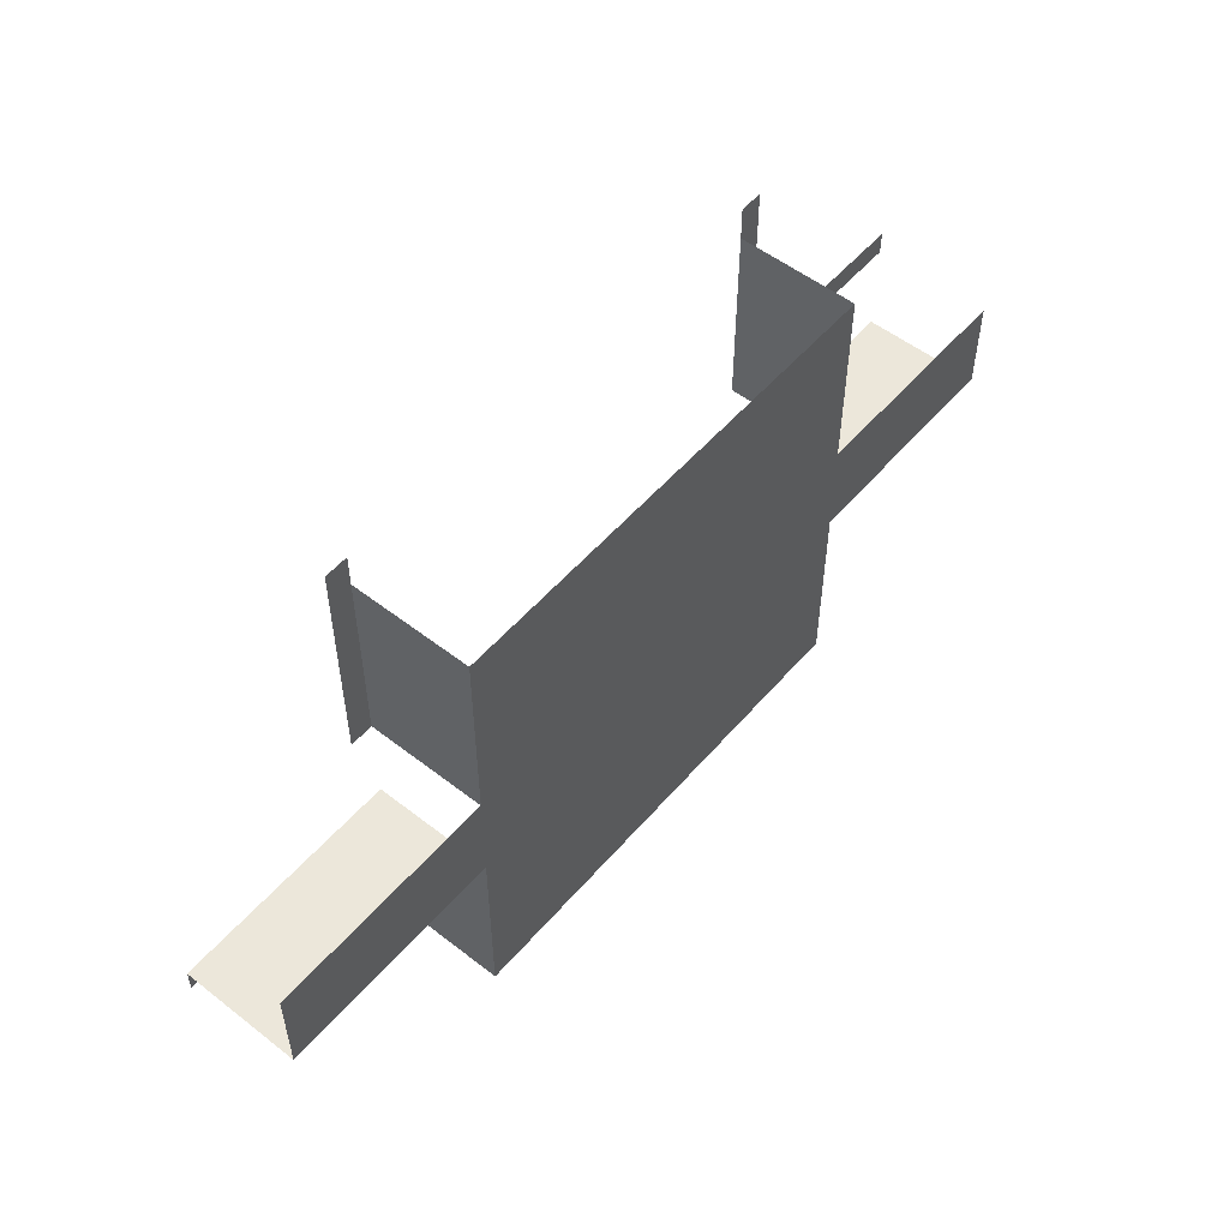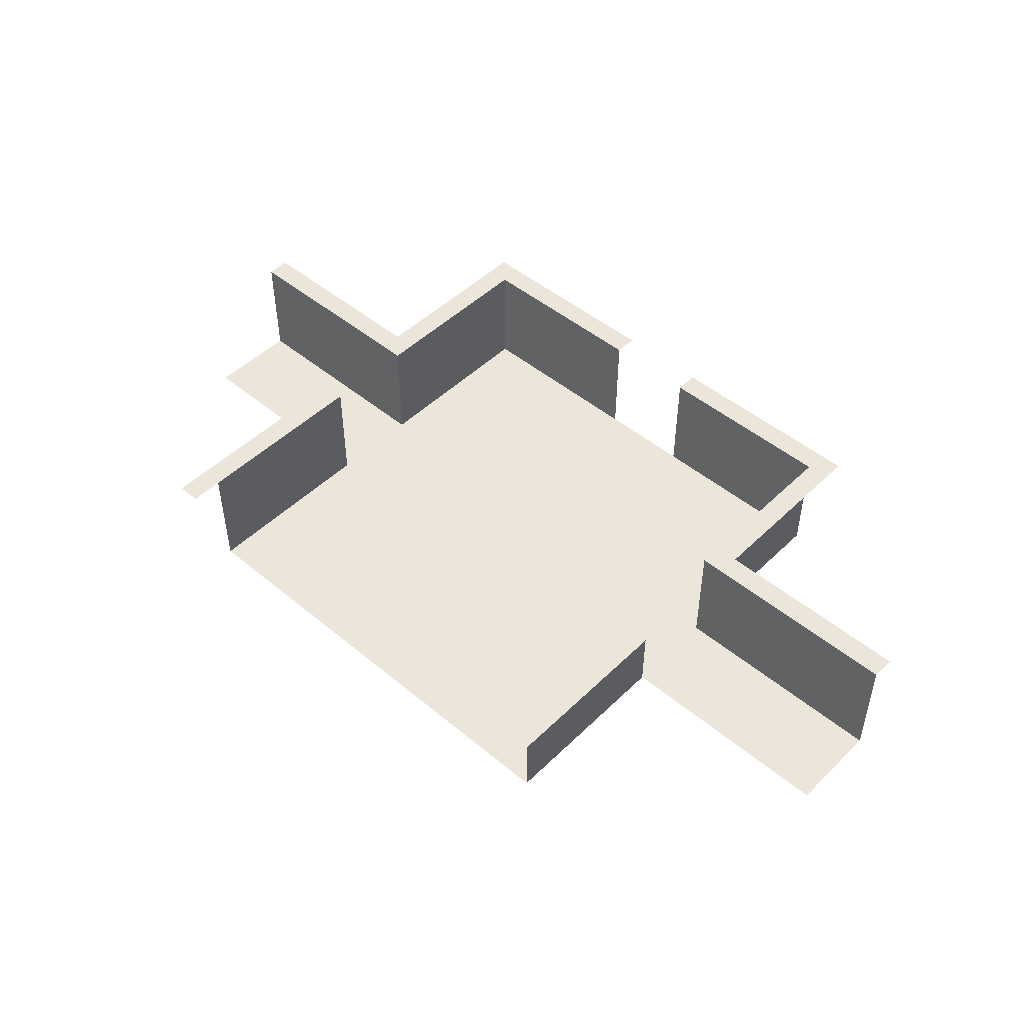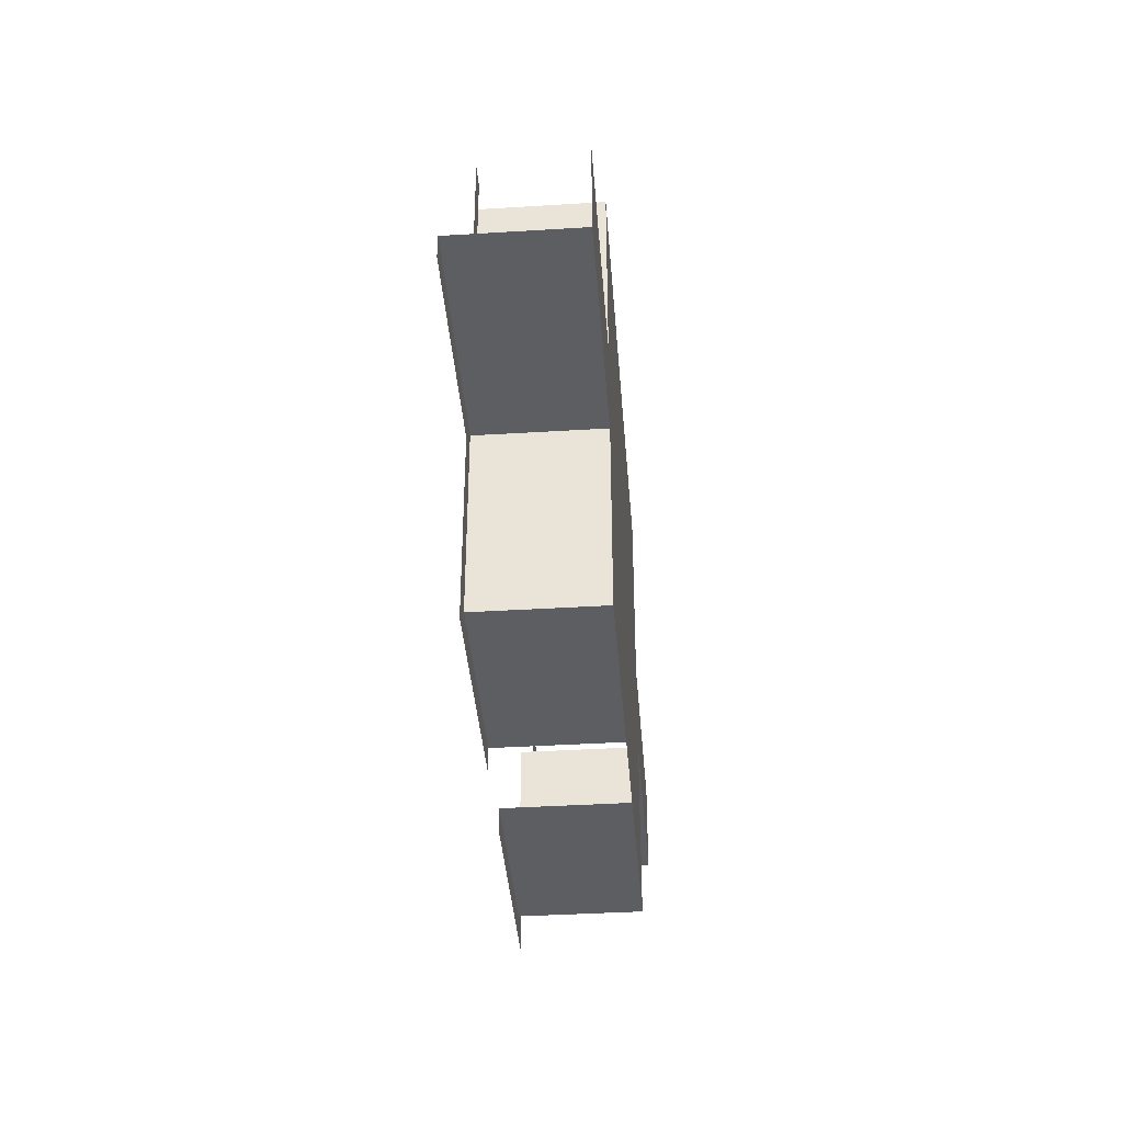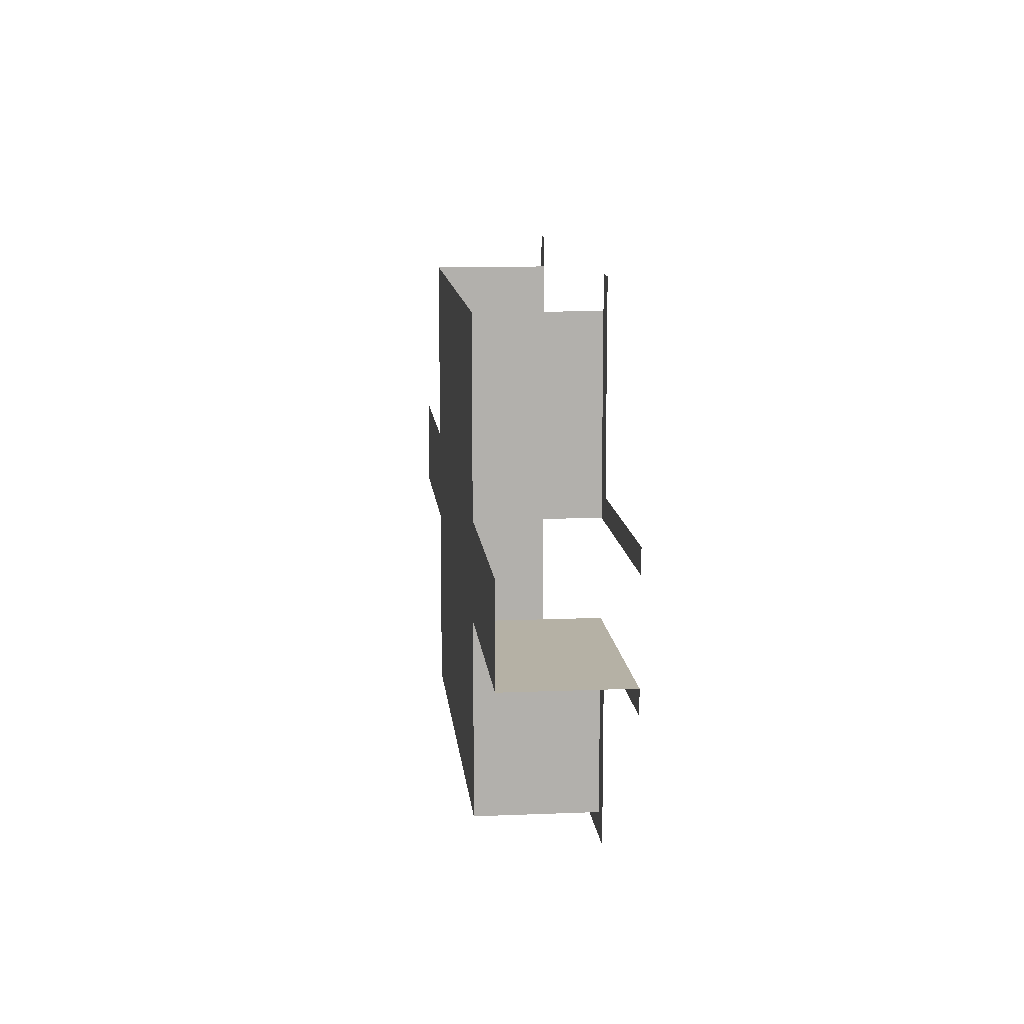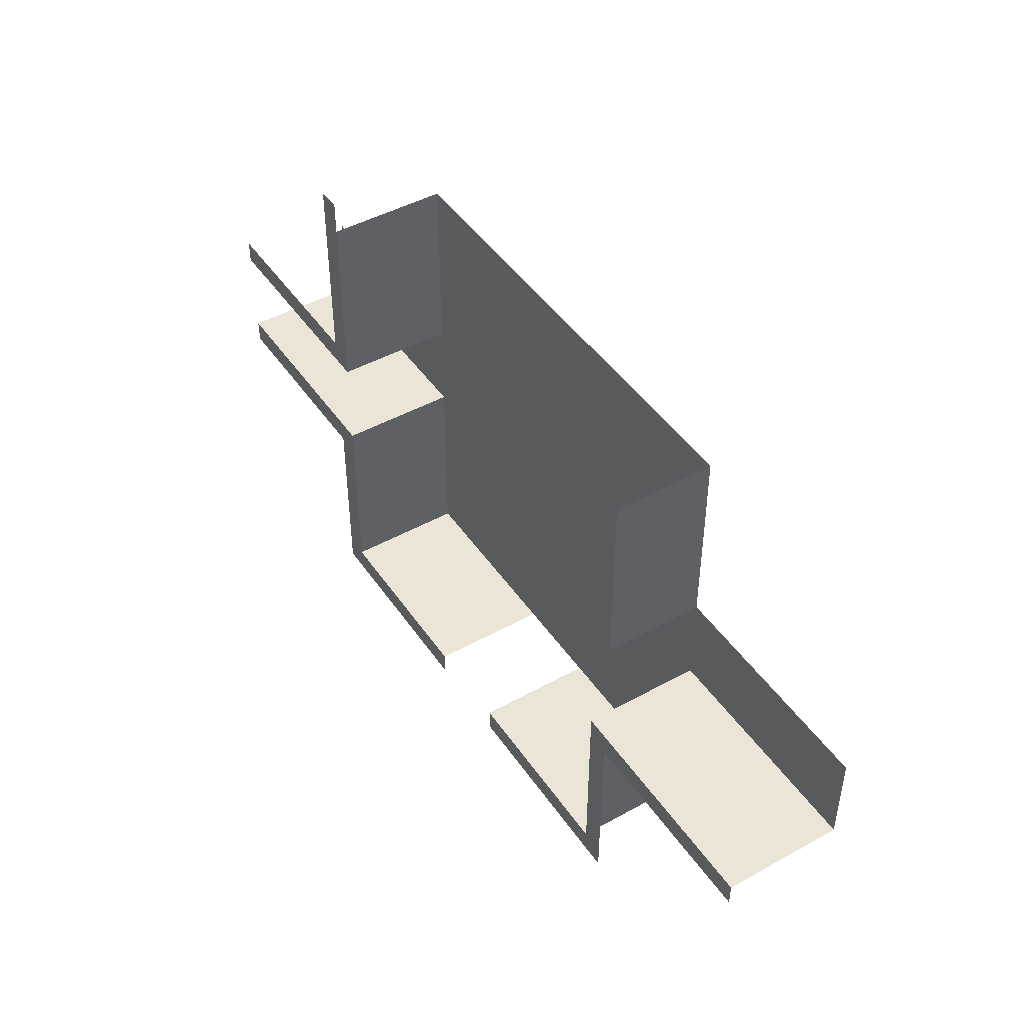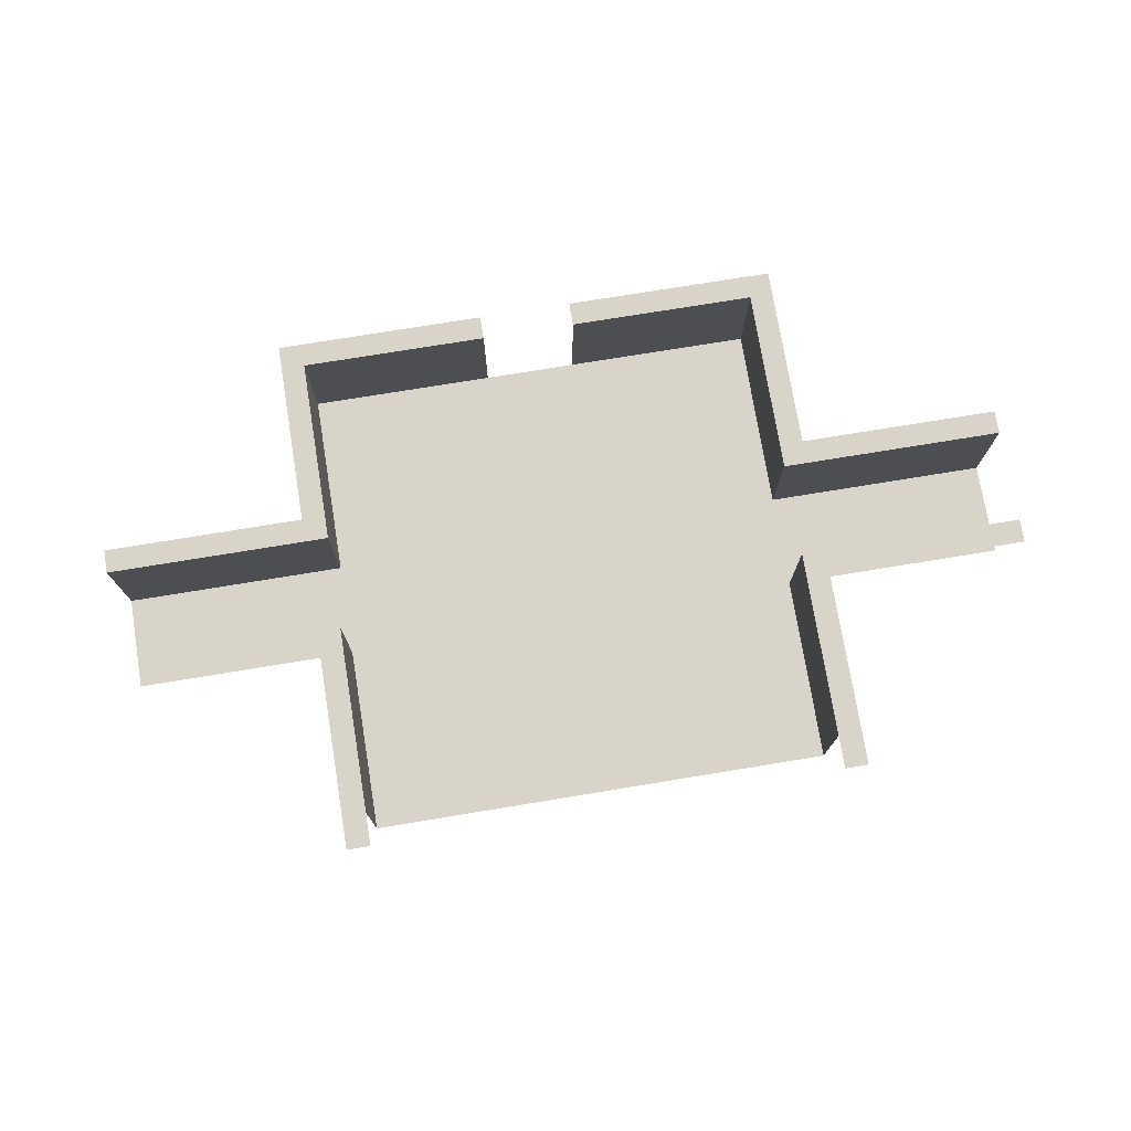
<metadata>
{"format":"obj","ext":"obj","renderer":"f3d","projection":"perspective","resolution":1024,"background":"white","views":[{"elev":53.4,"azim":-50.3,"up":"+Z"},{"elev":48.3,"azim":42.9,"up":"+Y"},{"elev":-39.3,"azim":-85.6,"up":"+Z"},{"elev":11.8,"azim":84.4,"up":"+Z"},{"elev":45.9,"azim":-122.4,"up":"+Z"},{"elev":75.0,"azim":-9.3,"up":"+Y"}]}
</metadata>
<code>
g default
v -5 0 5
v 5 0 5
v -5 0 -5
v 5 0 -5
v 0.9999 0 5
v -0.9999 0 5
v -0.9999 0 -5
v 0.9999 0 -5
v -0.9999 0 0.9999
v -0.9999 0 -0.9999
v 0.9999 0 -0.9999
v 0.9999 0 0.9999
v -5 0 0.9999
v -5 0 -0.9999
v 5 0 -0.9999
v 5 0 0.9999
v -5 2.5 5
v -5 2.5 0.9999
v 5 2.5 5
v 5 2.5 0.9999
v -5 2.5 -5
v -0.9999 2.5 -5
v 0.9999 2.5 -5
v 5 2.5 -5
v -5 2.5 -0.9999
v 5 2.5 -0.9999
v -9.779 0 -0.9999
v -9.779 2.5 -0.9999
v 9.779 0 -0.9999
v 9.779 2.5 -0.9999
v 5.5 2.5 5
v 5.5 2.5 1.5
v -5.5 2.5 5
v -5.5 2.5 0.9999
v -5.5 2.5 -5.5
v -0.9999 2.5 -5.5
v 0.9999 2.5 -5.5
v 5.5 2.5 -5.5
v -5.5 2.5 -1.5
v 5.5 2.5 -1.5
v -9.779 2.5 -1.5
v 9.779 2.5 -1.5
v -9.779 0 0.9999
v 9.779 0 0.9999
v 5 2.5 0.9999
v 9.779 2.5 0.9999
v 9.779 2.5 1.5
v 5 2.5 5.7
v 5.5 2.5 5.7
v -5 2.5 5.7
v -5.5 2.5 5.7
g pPlane3
f 9 10 14 13
f 10 9 12 11
f 11 12 16 15
f 6 5 12 9
f 10 11 8 7
f 14 10 7 3
f 8 11 15 4
f 1 6 9 13
f 16 12 5 2
f 1 13 18 17
f 16 2 19 20
f 3 7 22 21
f 8 4 24 23
f 14 3 21 25
f 4 15 26 24
f 14 25 28 27
f 26 15 29 30
f 20 19 31 32
f 17 18 34 33
f 21 22 36 35
f 23 24 38 37
f 25 21 35 39
f 24 26 40 38
f 28 25 39 41
f 26 30 42 40
f 13 14 27 43
f 15 16 44 29
f 46 45 32 47
f 31 19 48 49
f 17 33 51 50

</code>
